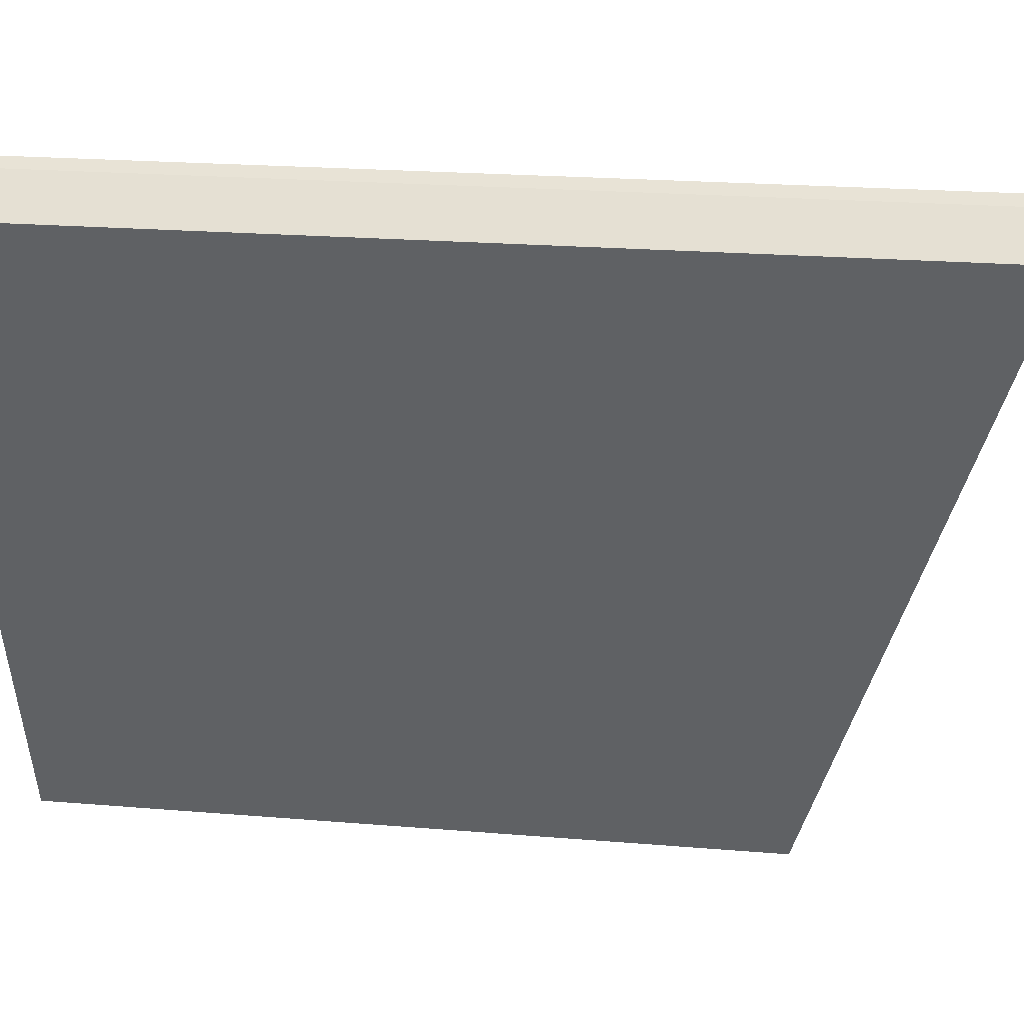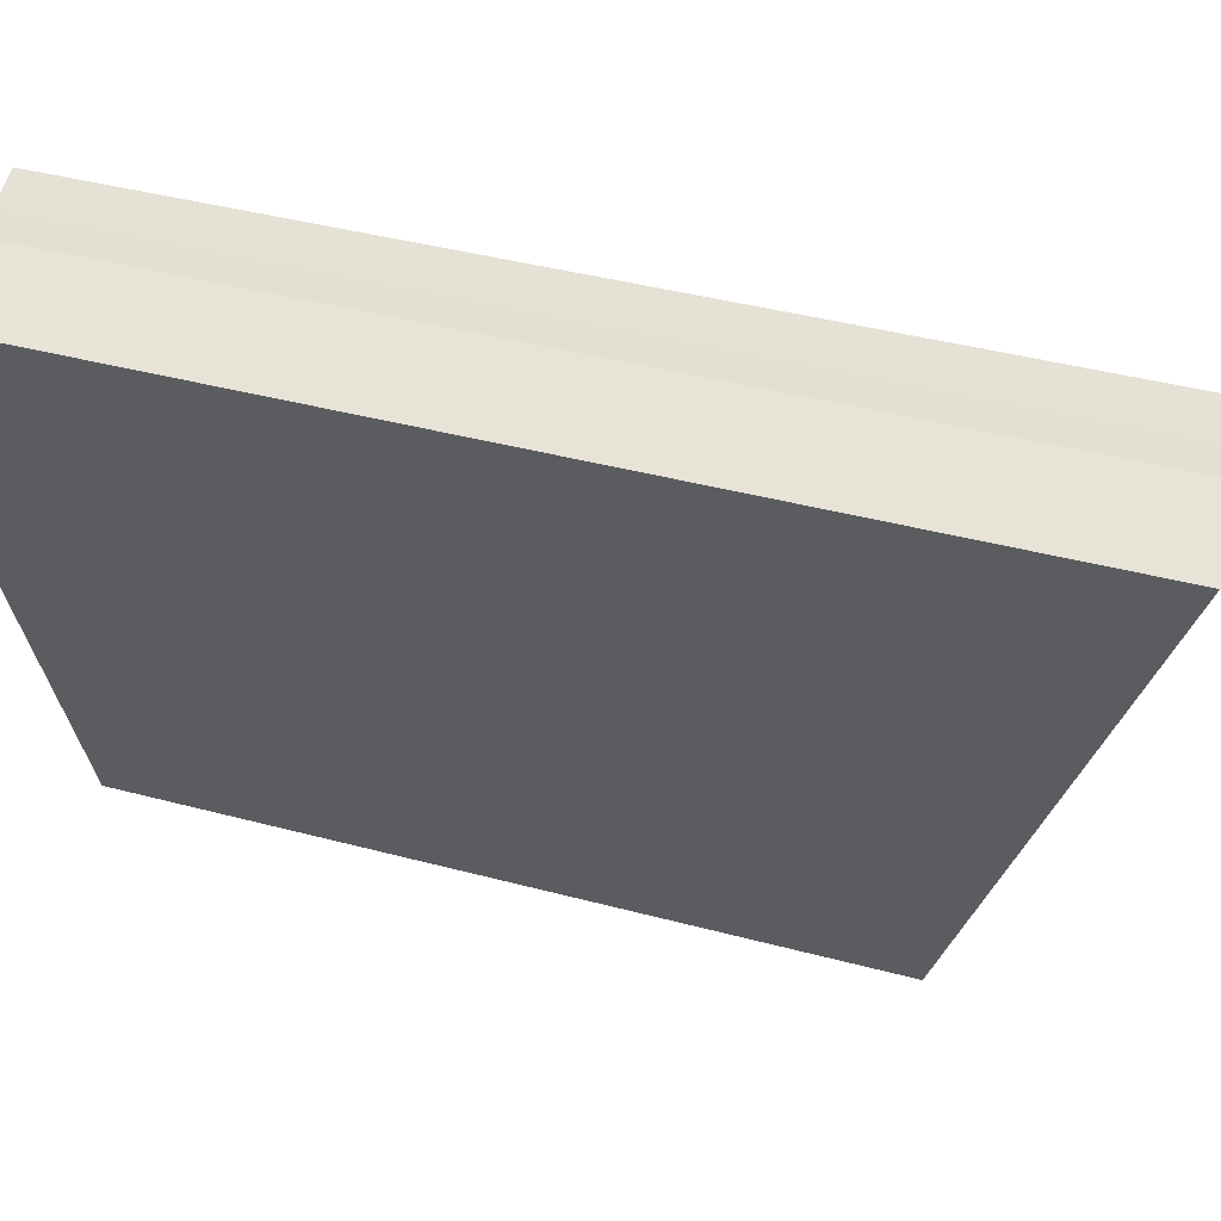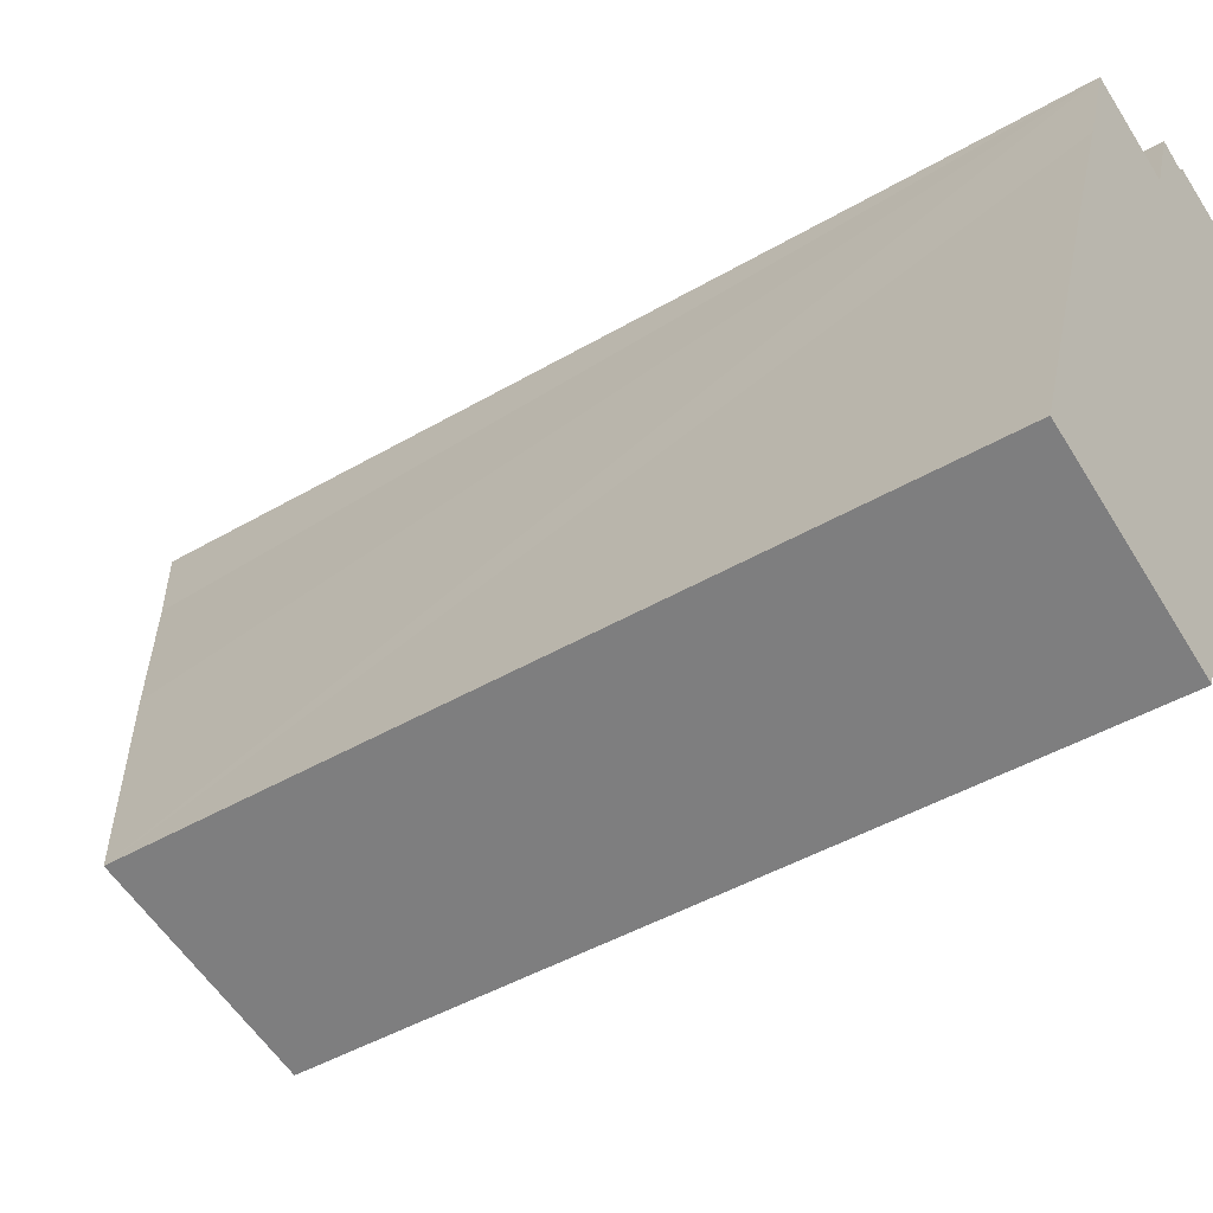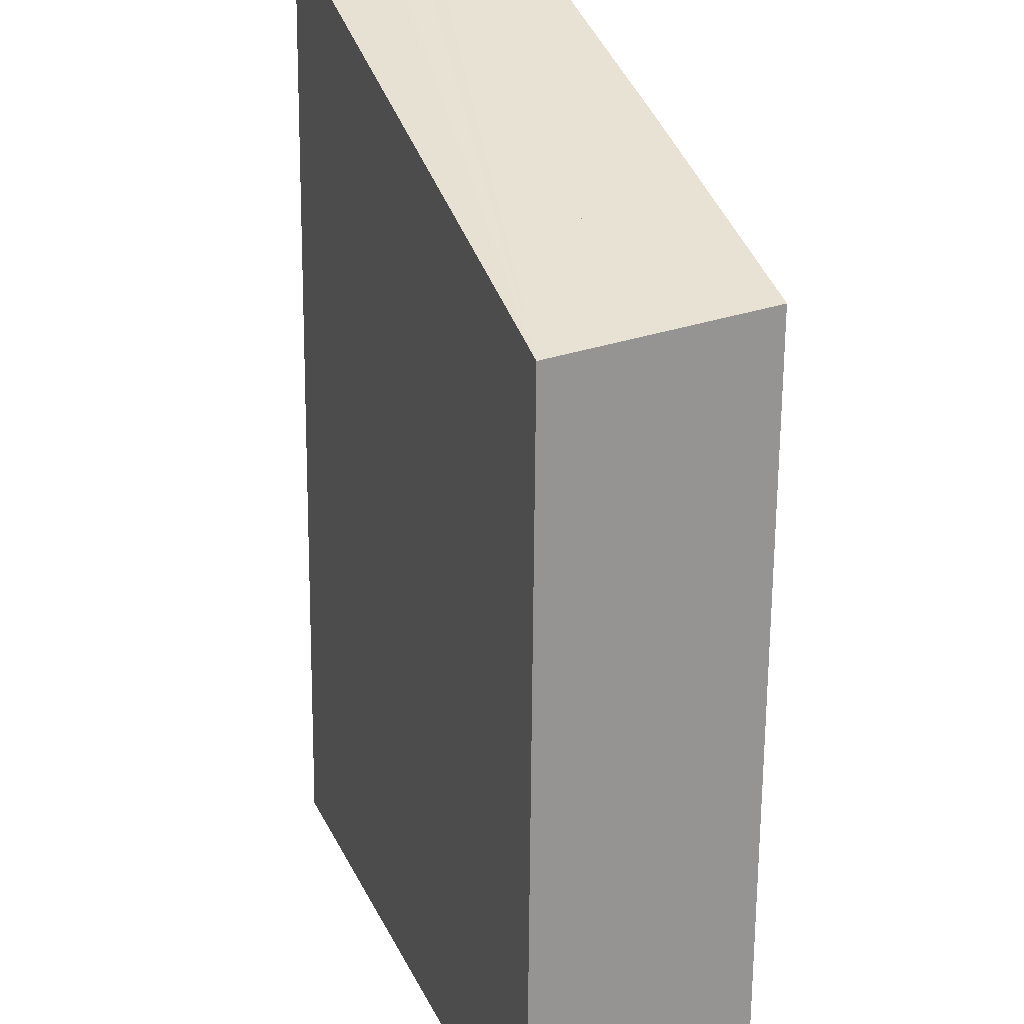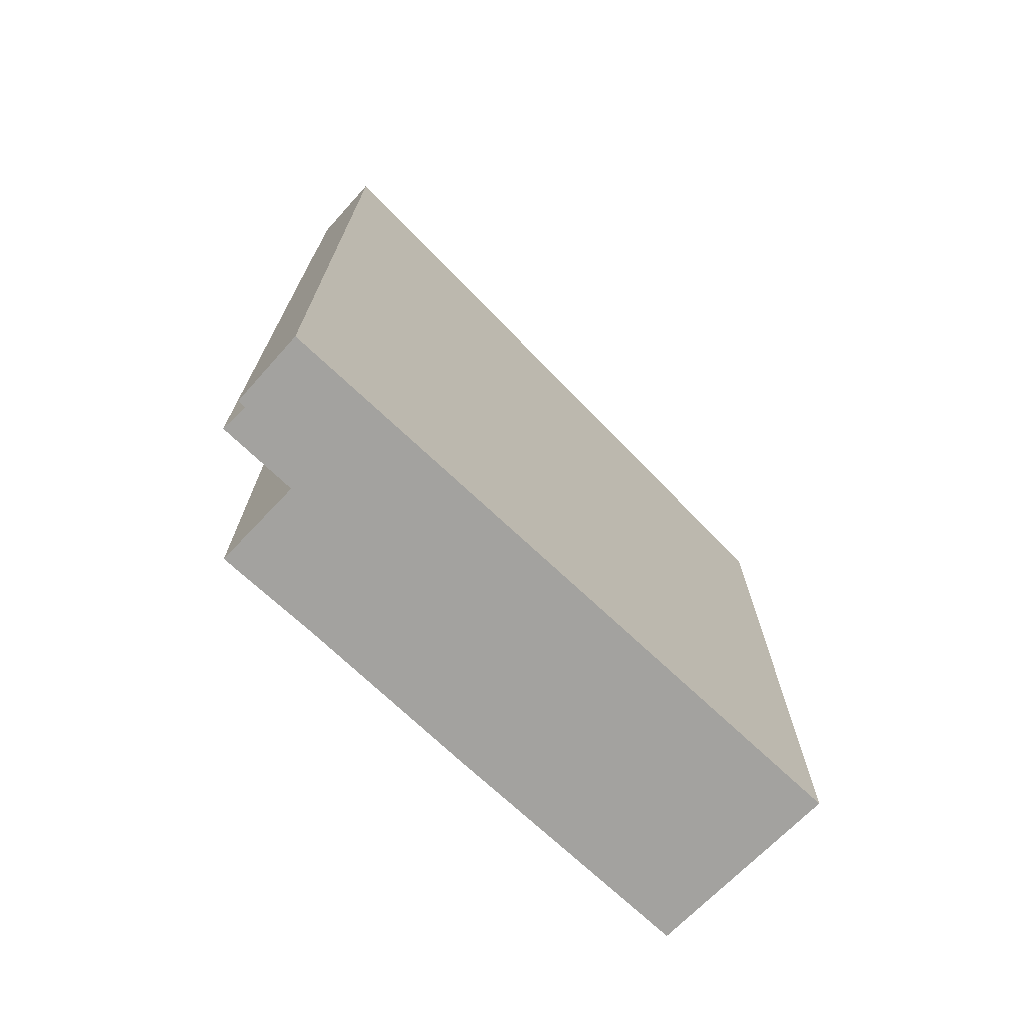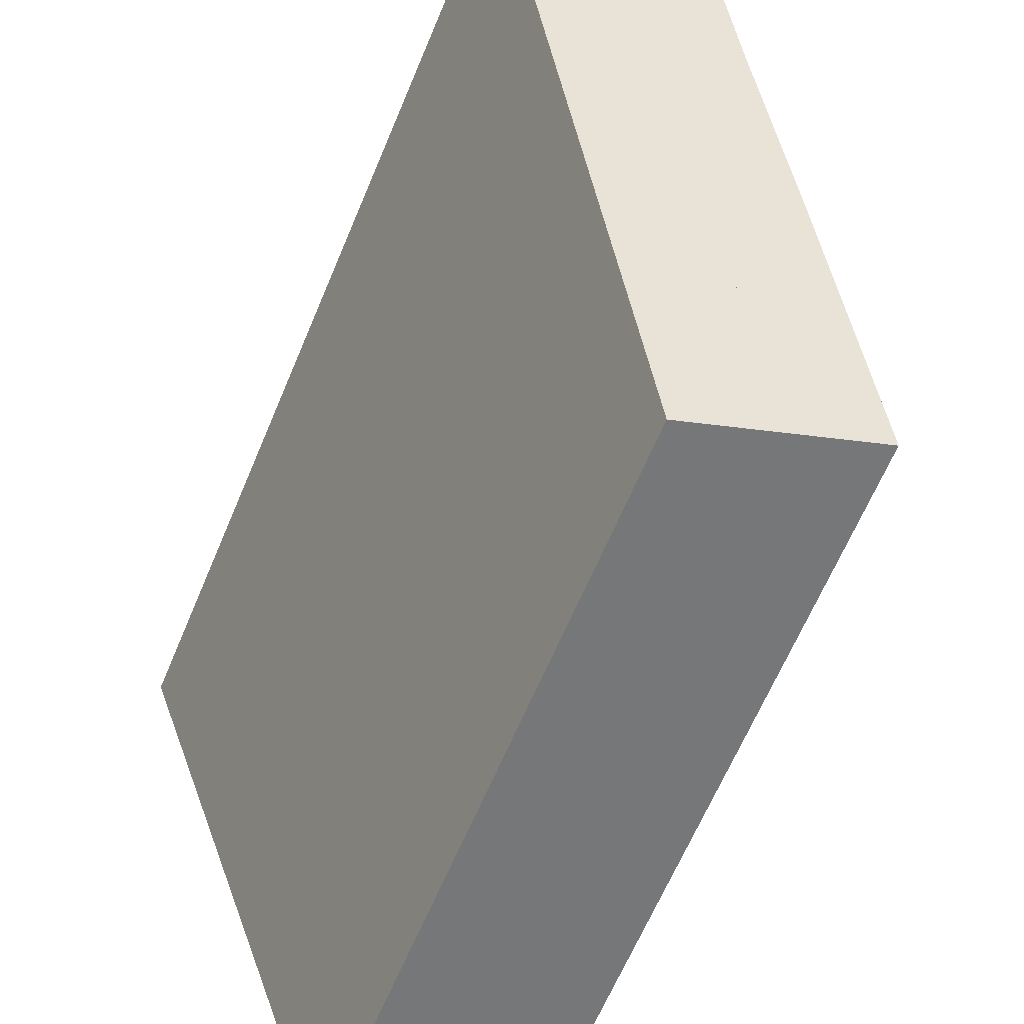
<metadata>
{"format":"obj","ext":"obj","renderer":"f3d","projection":"perspective","resolution":1024,"background":"white","views":[{"elev":21.5,"azim":98.5,"up":"+Z"},{"elev":40.5,"azim":108.2,"up":"+Z"},{"elev":-44.0,"azim":-55.4,"up":"+Z"},{"elev":-67.6,"azim":179.5,"up":"+Z"},{"elev":-72.4,"azim":66.0,"up":"+Y"},{"elev":-64.9,"azim":157.2,"up":"+Z"}]}
</metadata>
<code>
v  4.37 9.737 5.954
v  3.576 9.837 6.278
v  4.391 9.756 6.015
v  2.028 7.666 -0.779
v  3.565 9.827 6.246
v  3.54 9.811 6.193
v  3.257 9.847 6.31
v  2.961 9.591 5.477
v  2.014 9.694 5.813
v  1.638 9.349 4.692
v  0.965 8.768 2.805
v  0 7.905 4.84e-16
v  2.014 -3.559e-16 5.813
v  2.961 -3.354e-16 5.477
v  3.257 -3.864e-16 6.31
v  3.54 -3.792e-16 6.193
v  3.576 -3.844e-16 6.278
v  4.391 -3.683e-16 6.015
v  3.565 -3.825e-16 6.246
v  1.638 -2.873e-16 4.692
v  0 0 0
v  0.965 -1.718e-16 2.805
v  2.028 4.77e-17 -0.779
v  4.37 -3.646e-16 5.954
v  1.722 8.256 1.138
v  1.827 -9.154e-17 1.495
v  1.827 8.365 1.495
v  1.722 -6.968e-17 1.138
v  1.357 -7.758e-17 1.267
v  1.357 8.295 1.267
v  1.481 -9.907e-17 1.618
v  1.481 8.403 1.618
g defaultobject
f 1 2 3
f 2 1 4
f 2 4 5
f 5 4 6
f 6 4 7
f 7 4 8
f 8 4 9
f 9 4 10
f 10 4 11
f 11 4 12
f 13 8 9
f 8 13 14
f 15 6 7
f 6 15 16
f 17 3 2
f 3 17 18
f 8 15 7
f 15 8 14
f 5 17 2
f 17 5 19
f 10 13 9
f 13 10 11
f 13 11 12
f 13 12 20
f 20 12 21
f 20 21 22
f 6 19 5
f 19 6 16
f 18 1 3
f 1 18 4
f 4 18 23
f 23 18 24
f 4 21 12
f 21 4 23
f 25 26 27
f 26 25 28
f 29 25 30
f 25 29 28
f 31 30 32
f 30 31 29
f 27 31 32
f 31 27 26
f 17 24 18
f 24 17 23
f 23 17 19
f 23 19 16
f 23 16 15
f 23 15 14
f 23 14 13
f 23 13 20
f 23 20 22
f 23 22 21

</code>
